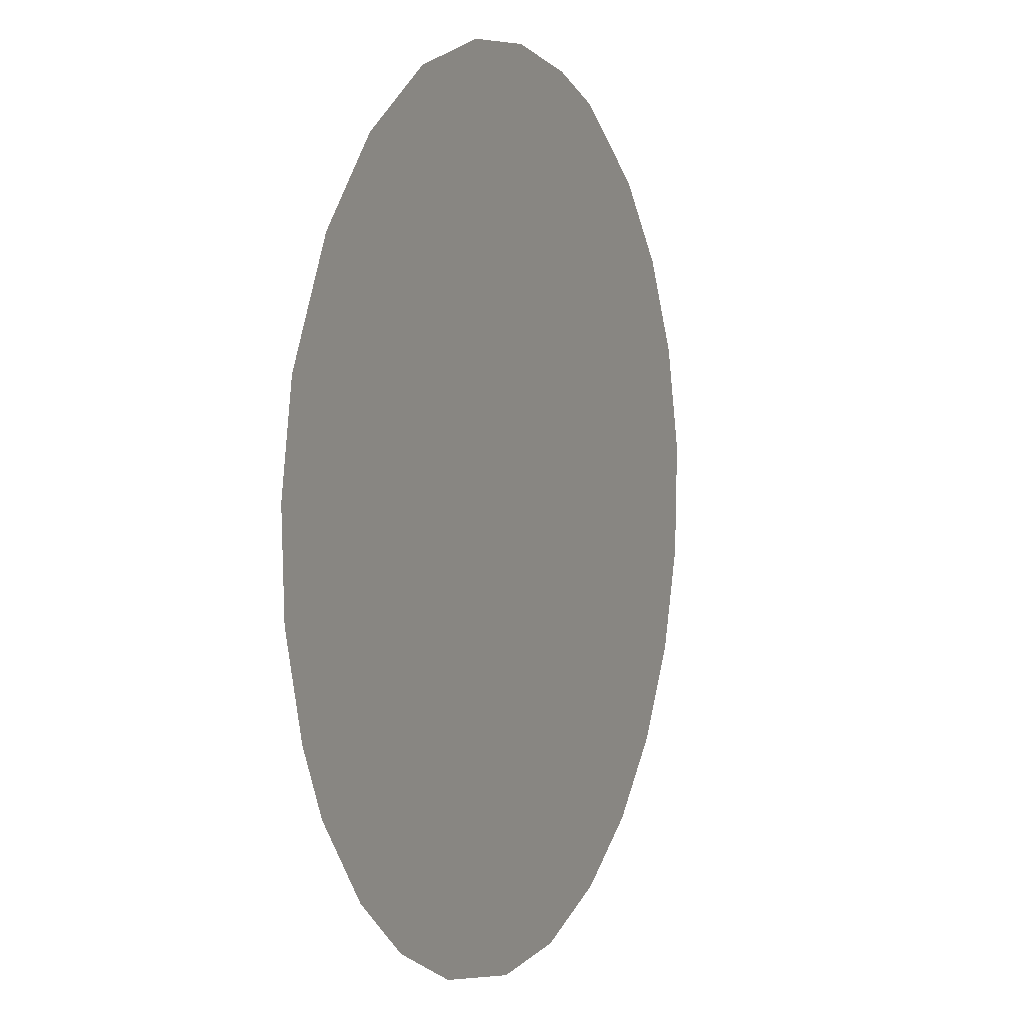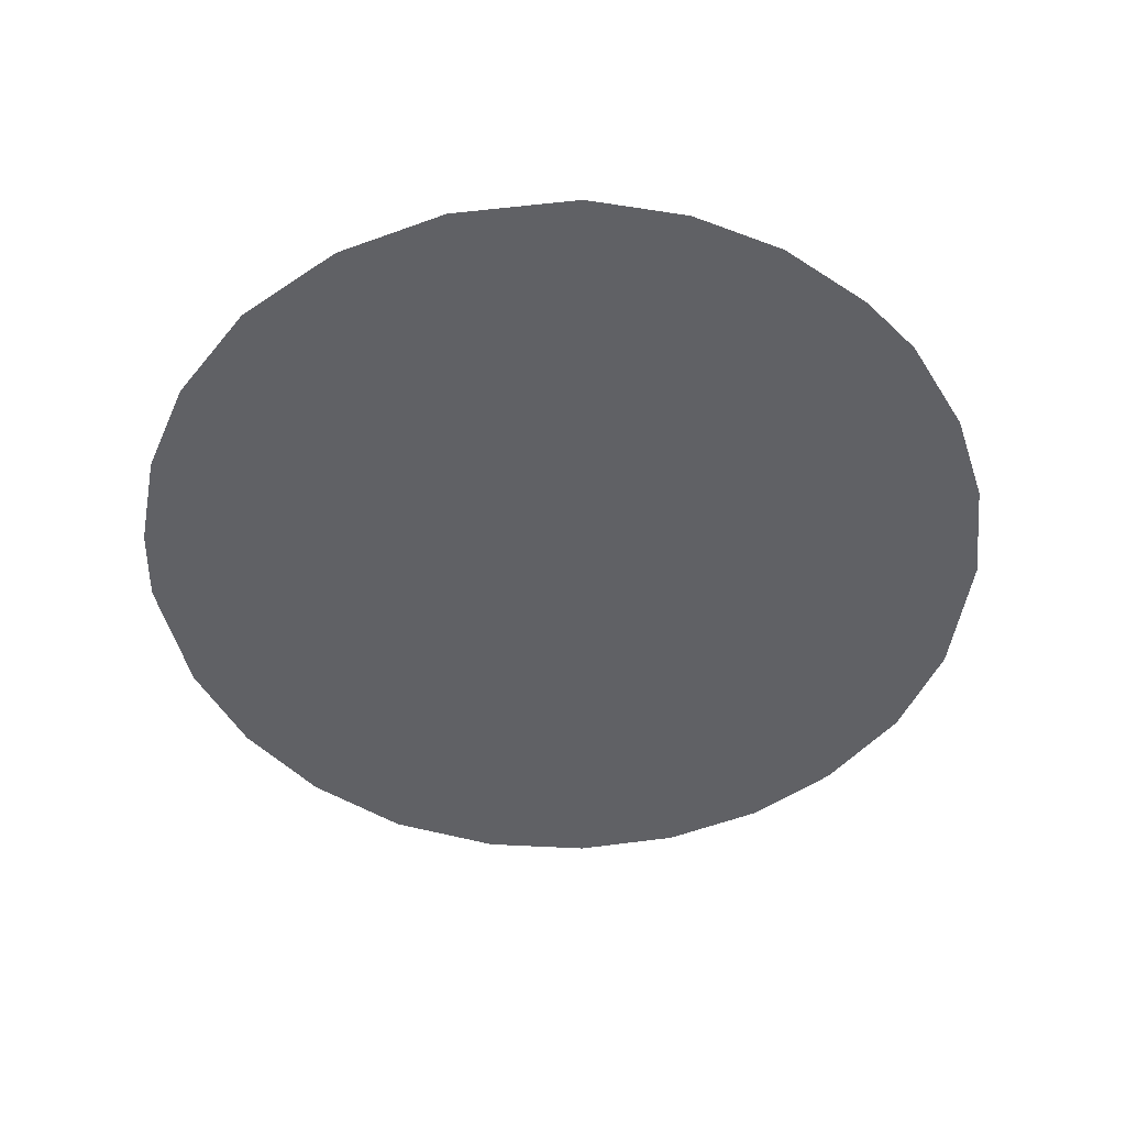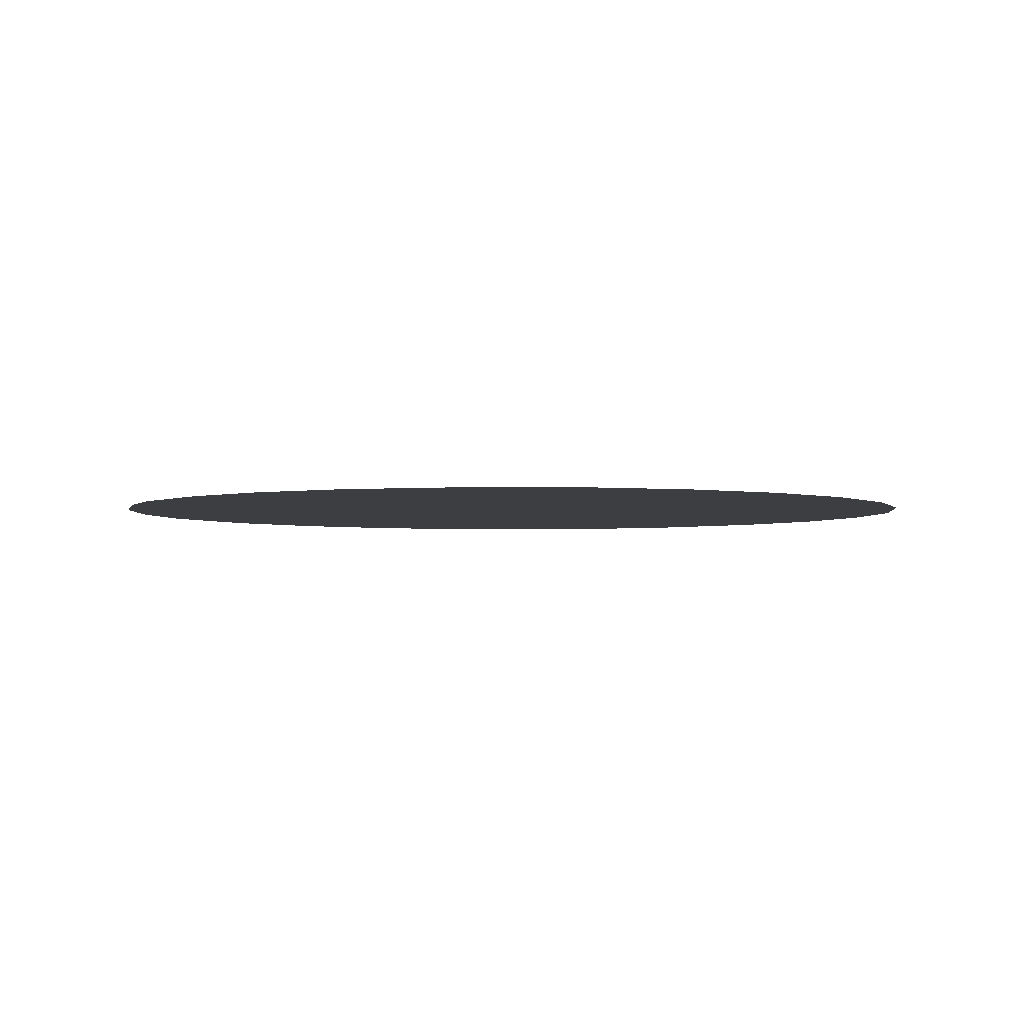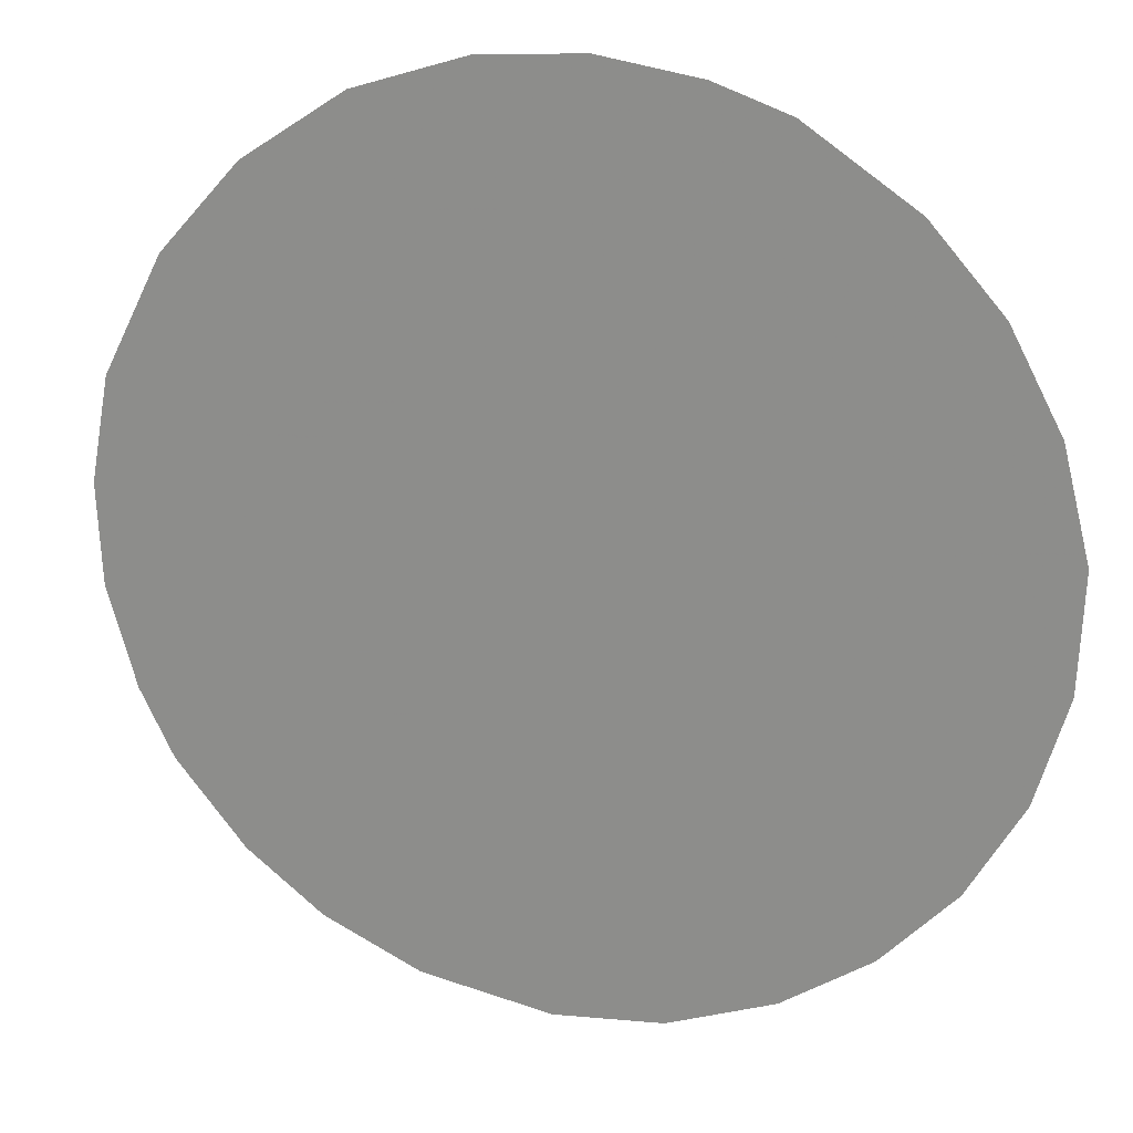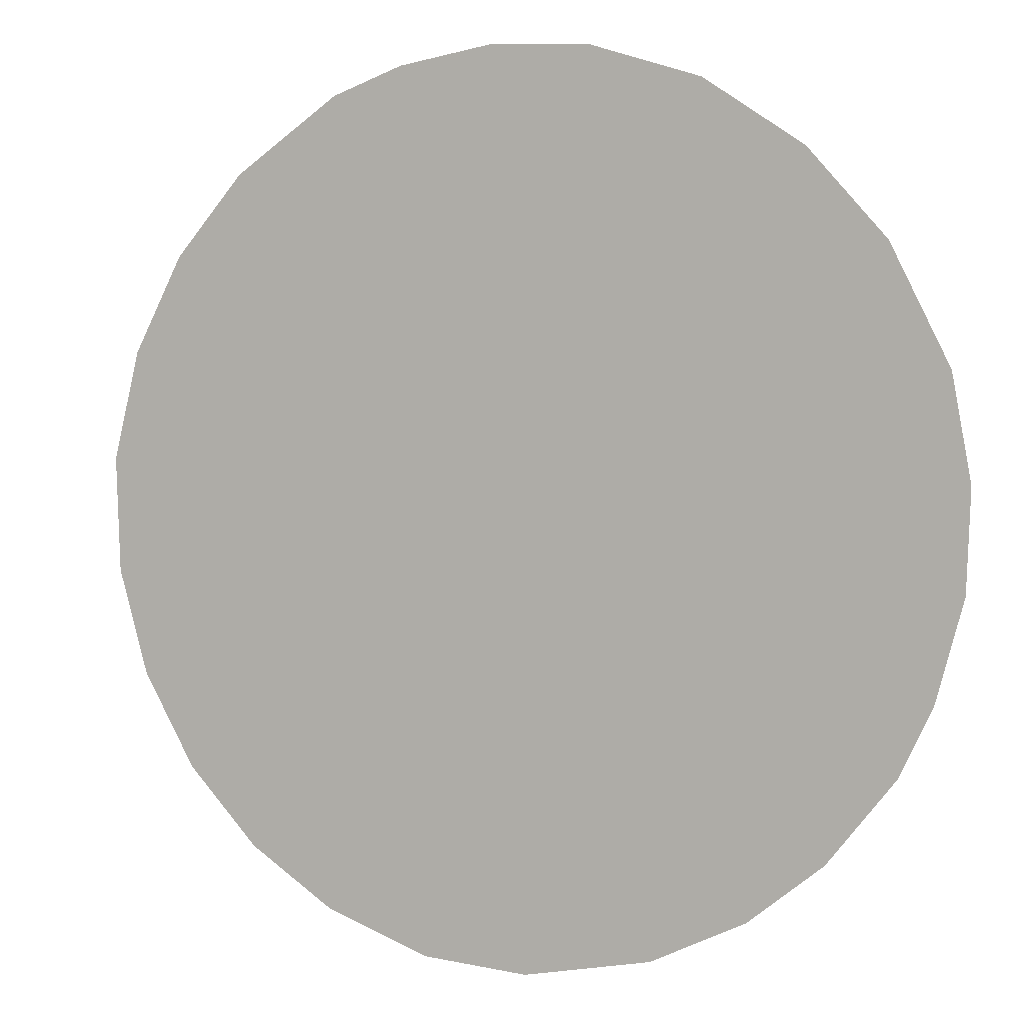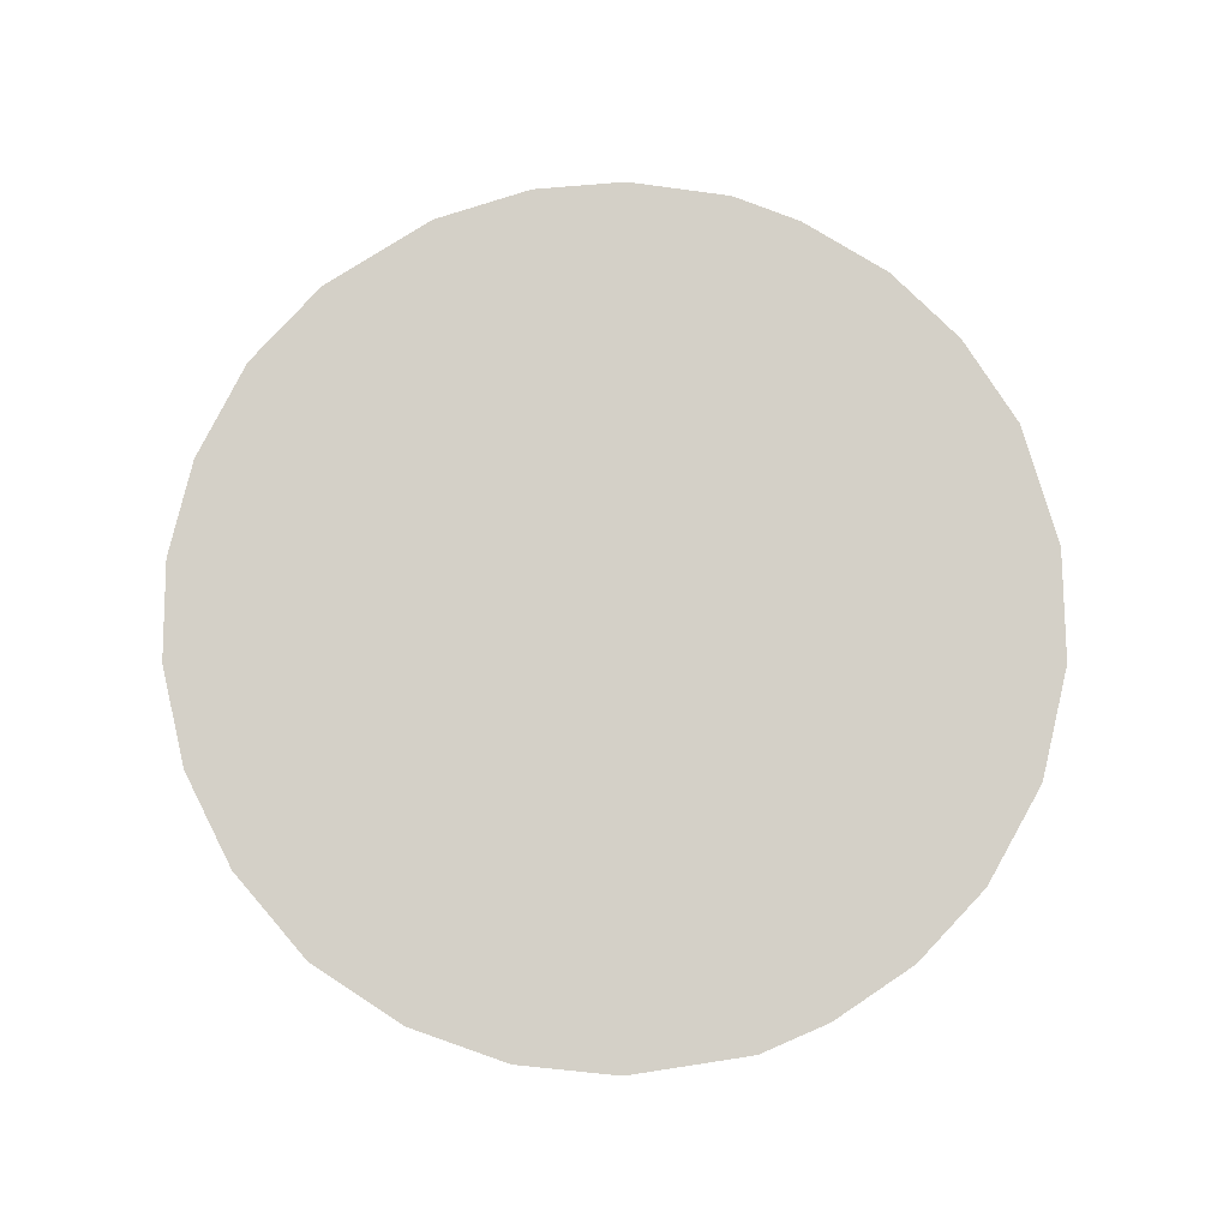
<metadata>
{"format":"obj","ext":"obj","renderer":"f3d","projection":"perspective","resolution":1024,"background":"white","views":[{"elev":3.5,"azim":114.4,"up":"+Z"},{"elev":-50.2,"azim":70.1,"up":"+Y"},{"elev":-3.1,"azim":-177.0,"up":"+Y"},{"elev":21.4,"azim":-163.4,"up":"+Z"},{"elev":2.7,"azim":24.0,"up":"+Z"},{"elev":79.9,"azim":-43.0,"up":"+Y"}]}
</metadata>
<code>
v -11.73 70 4.967
v -15.89 70 5.887
v -13.98 70 9.526
v -7.09 70 13.79
v -7.239 70 15.34
v -4.736 70 13.46
v 5.231 70 11.33
v 7.241 70 15.34
v 8.357 70 9.39
v 11.04 70 12.81
v 13.99 70 9.505
v 16.2 70 5.09
v 10.86 70 6.885
v -2.572 70 -12.59
v 1.304 70 -9.544
v 0.9561 70 -12.89
v -9.304 70 -2.125
v -8.917 70 1.029
v -6.274 70 -2.398
v 7.051 70 -6.834
v 9.328 70 -7.021
v 6.932 70 -9.13
v -1.796 70 -9.229
v -5.9 70 -11.61
v -4.768 70 -8.562
v -2.664 70 0.02916
v -3.366 70 -2.86
v -1.148 70 -6.221
v 1.728 70 -6.585
v 1.788 70 12.59
v 3.046 70 16.68
v -4.49 70 16.32
v -0.7732 70 16.92
v -1.6 70 13.22
v -8.746 70 -10.12
v -7.367 70 -7.7
v 3.539 70 8.004
v 7.44 70 -4.421
v 10.38 70 -2.14
v 9.942 70 -4.719
v 13.26 70 -2.296
v 13.31 70 0.8019
v -3.825 70 6.744
v -8.129 70 4.276
v -7.013 70 7.467
v 16.91 70 1.191
v -10.81 70 -13.02
v -7.516 70 -15.18
v -9.346 70 -4.927
v 9.949 70 -10.02
v 11.86 70 -12.07
v 7.614 70 -11.49
v 15.68 70 -6.348
v 12.62 70 -5.292
v 11.58 70 -7.806
v 8.736 70 -8.724
v -0.5171 70 -3.364
v 2.252 70 -3.811
v 4.906 70 -4.157
v 6.061 70 0.7422
v 6.929 70 2.861
v 8.188 70 0.2915
v -6.749 70 -5.183
v -4.008 70 -5.707
v -12.13 70 -5.47
v -16.73 70 -2.607
v -12.68 70 -2.203
v 0.193 70 -0.5628
v -5.679 70 0.5748
v -5.763 70 10.53
v -8.625 70 11.3
v -10.9 70 -8.164
v 9.985 70 2.761
v 8.518 70 4.759
v -12.56 70 1.389
v -4.859 70 3.64
v -13.54 70 -10.13
v -15.57 70 -6.588
v -2.678 70 9.902
v 0.4747 70 9.115
v 4.572 70 -12.47
v 4.328 70 -9.477
v -9.206 70 -6.93
v 9.002 70 -14.33
v 14.44 70 -8.891
v -16.91 70 1.765
v 12.59 70 3.884
v -0.7497 70 5.966
v -1.803 70 2.964
v 6.296 70 6.531
v 7.86 70 -1.976
v -10.34 70 8.315
v -11.31 70 12.57
v 10.47 70 0.4284
v -3.546 70 -16.62
v 0.5201 70 -16.95
v 4.503 70 -6.763
v 2.154 70 5.041
v 5.43 70 -1.632
v 4.769 70 3.97
v 1.06 70 2.223
v 16.74 70 -2.552
v 2.893 70 -1.139
v 8.367 70 1.971
v 3.695 70 1.449
v 5.39 70 -16.03
f 2 3 92 1
f 75 1 44 18
f 92 45 44 1
f 75 86 2 1
f 6 70 71 4
f 4 5 32 6
f 34 79 70 6
f 30 31 8 7
f 9 90 37 7
f 7 8 10 9
f 10 11 13 9
f 90 9 13 74
f 11 12 87 13
f 87 12 46 42
f 74 13 87 73
f 16 14 23 15
f 24 25 23 14
f 81 16 15 82
f 14 16 96 95
f 96 16 81 106
f 67 17 49 65
f 17 18 69 19
f 17 67 75 18
f 69 18 44 76
f 27 19 69 26
f 17 19 63 49
f 63 19 27 64
f 97 59 38 20
f 97 20 22 82
f 20 21 56 22
f 40 21 20 38
f 55 21 40 54
f 52 22 56 50
f 15 23 28 29
f 48 24 14 95
f 23 25 64 28
f 36 25 24 35
f 64 25 36 63
f 68 57 27 26
f 89 26 69 76
f 57 28 64 27
f 29 28 57 58
f 58 59 97 29
f 15 29 97 82
f 34 33 31 30
f 7 37 80 30
f 33 34 6 32
f 79 34 30 80
f 47 35 24 48
f 72 83 36 35
f 98 37 90 100
f 40 38 91 39
f 59 99 91 38
f 41 39 94 42
f 54 40 39 41
f 42 46 102 41
f 54 41 102 53
f 94 73 87 42
f 45 43 76 44
f 79 43 45 70
f 88 89 76 43
f 70 45 92 71
f 77 72 35 47
f 65 49 83 72
f 50 51 84 52
f 50 55 85 51
f 81 82 22 52
f 85 55 54 53
f 50 56 21 55
f 57 68 103 58
f 58 103 99 59
f 61 60 105 100
f 60 61 104 62
f 100 90 74 61
f 94 62 104 73
f 91 99 60 62
f 49 63 36 83
f 67 65 78 66
f 78 65 72 77
f 75 67 66 86
f 101 68 26 89
f 103 68 101 105
f 93 5 4 71
f 73 104 61 74
f 43 79 80 88
f 88 80 37 98
f 52 84 106 81
f 88 98 101 89
f 62 94 39 91
f 71 92 3 93
f 60 99 103 105
f 98 100 105 101

</code>
